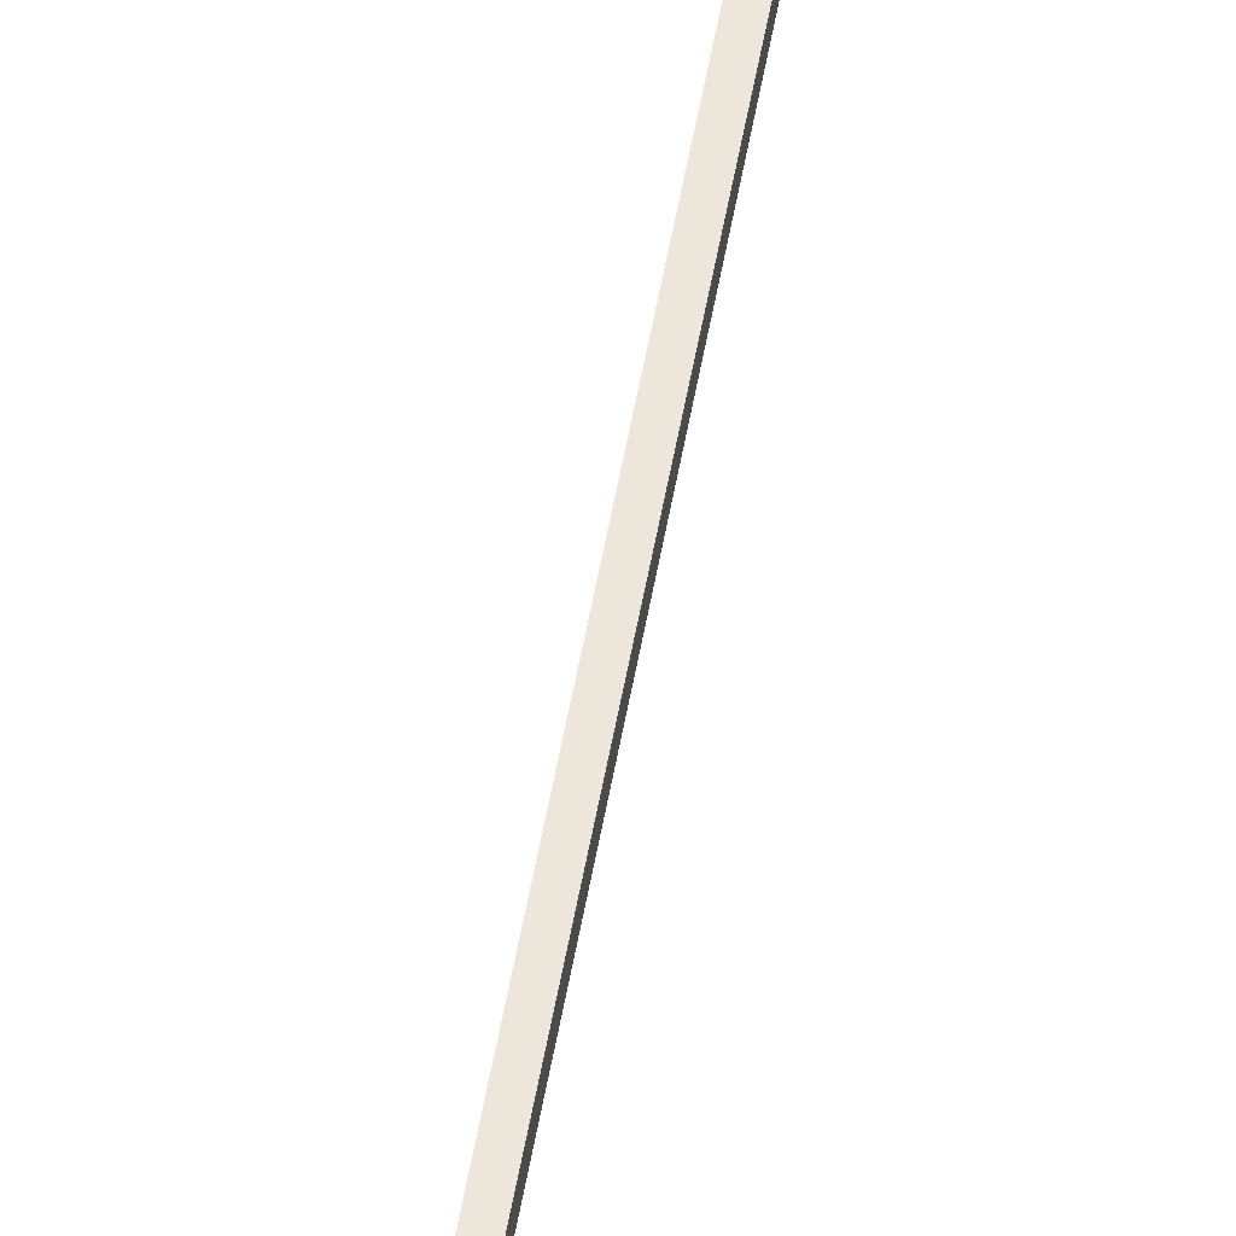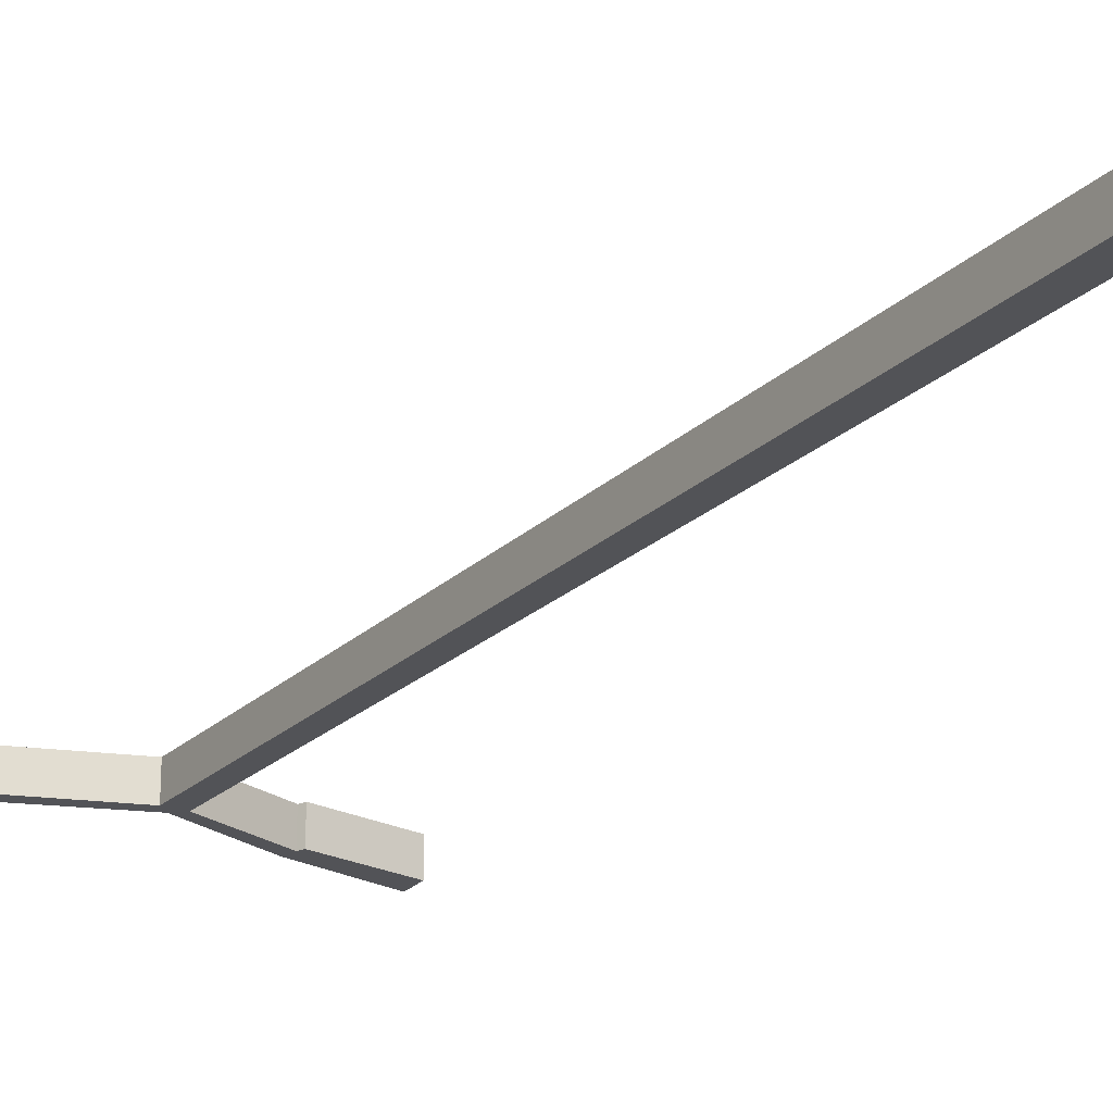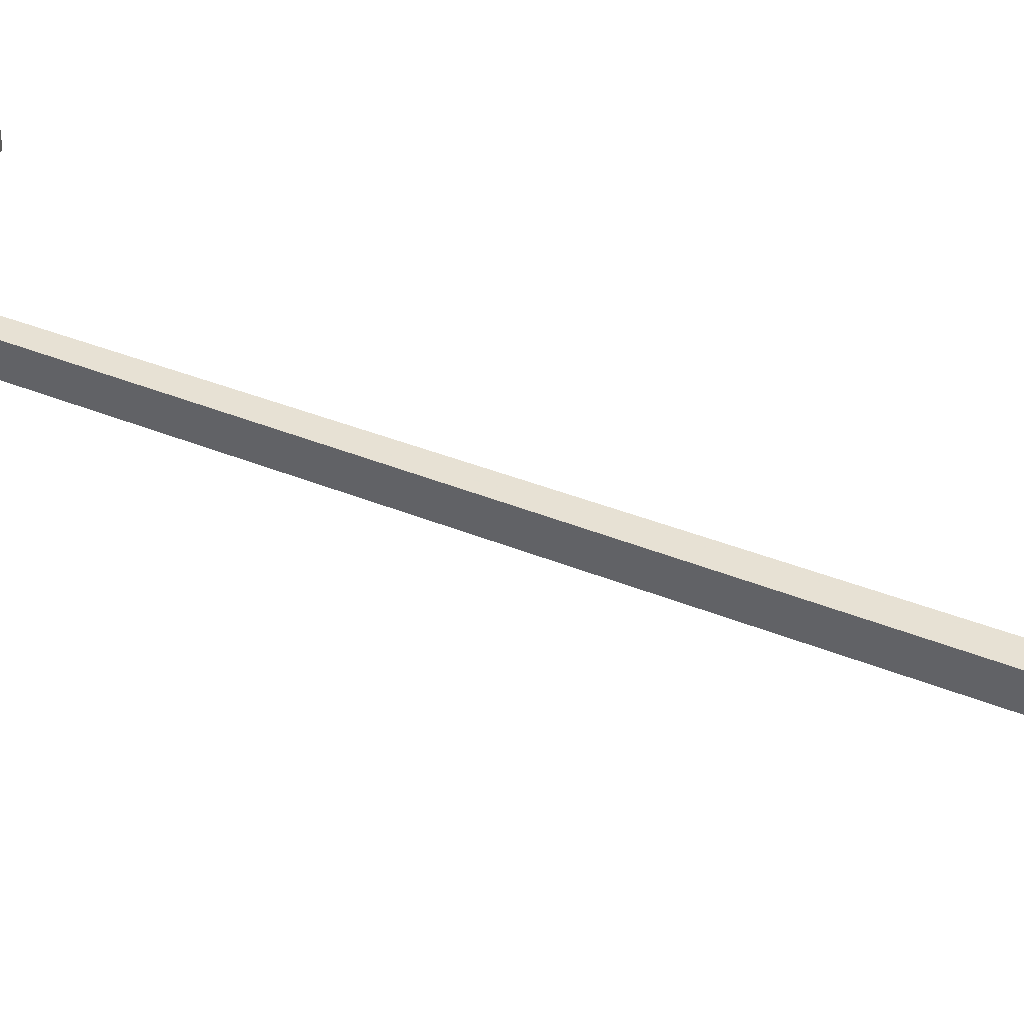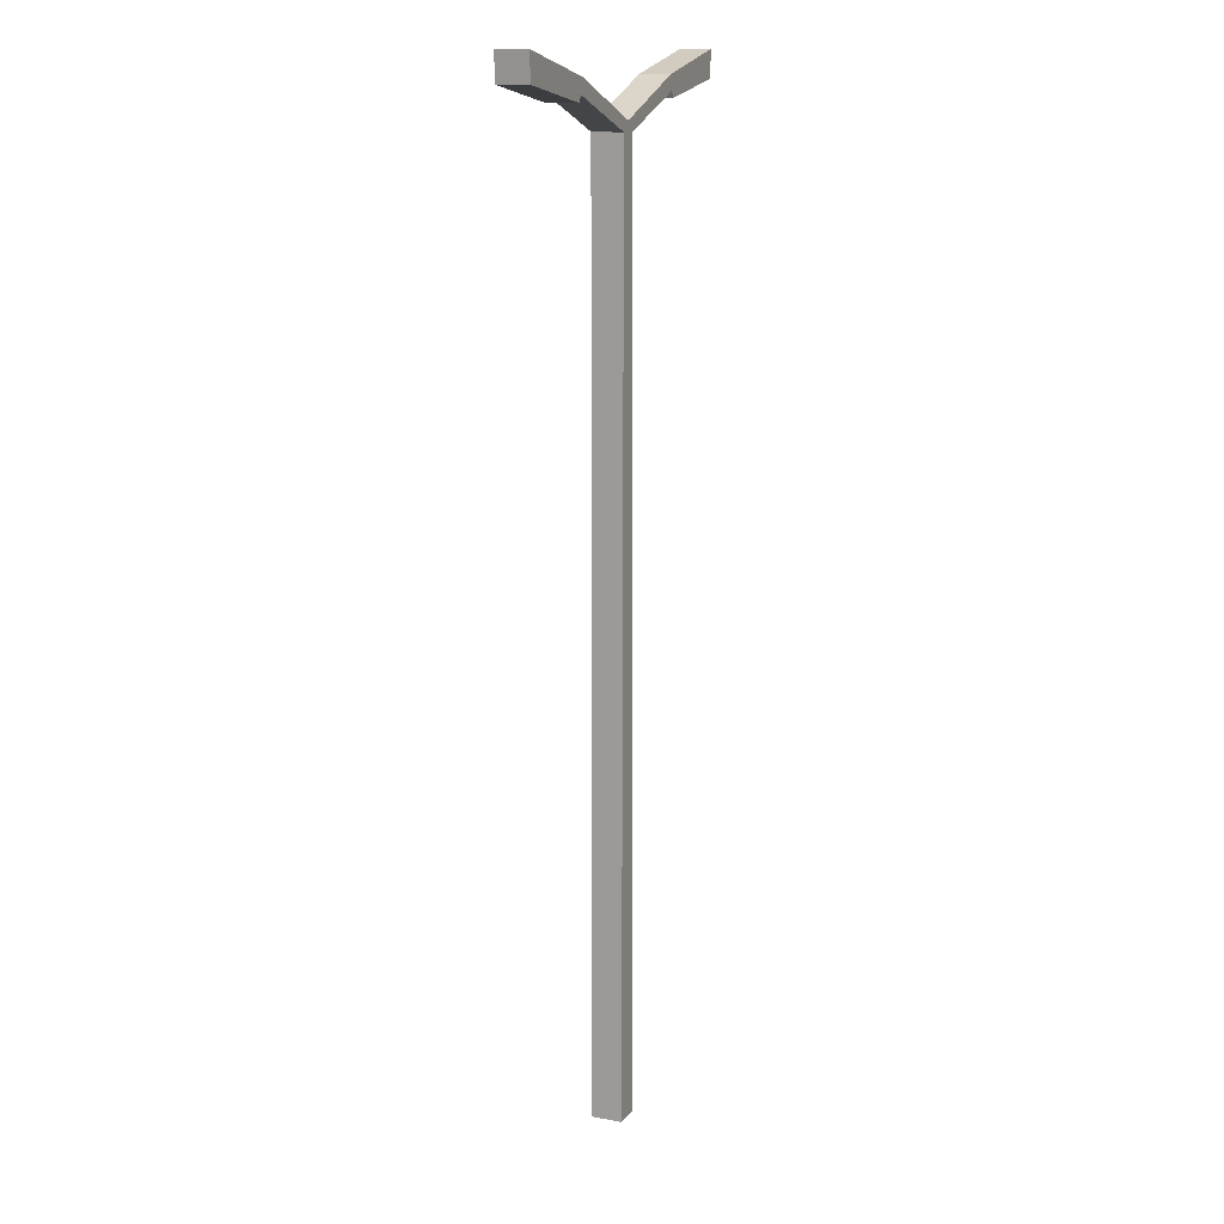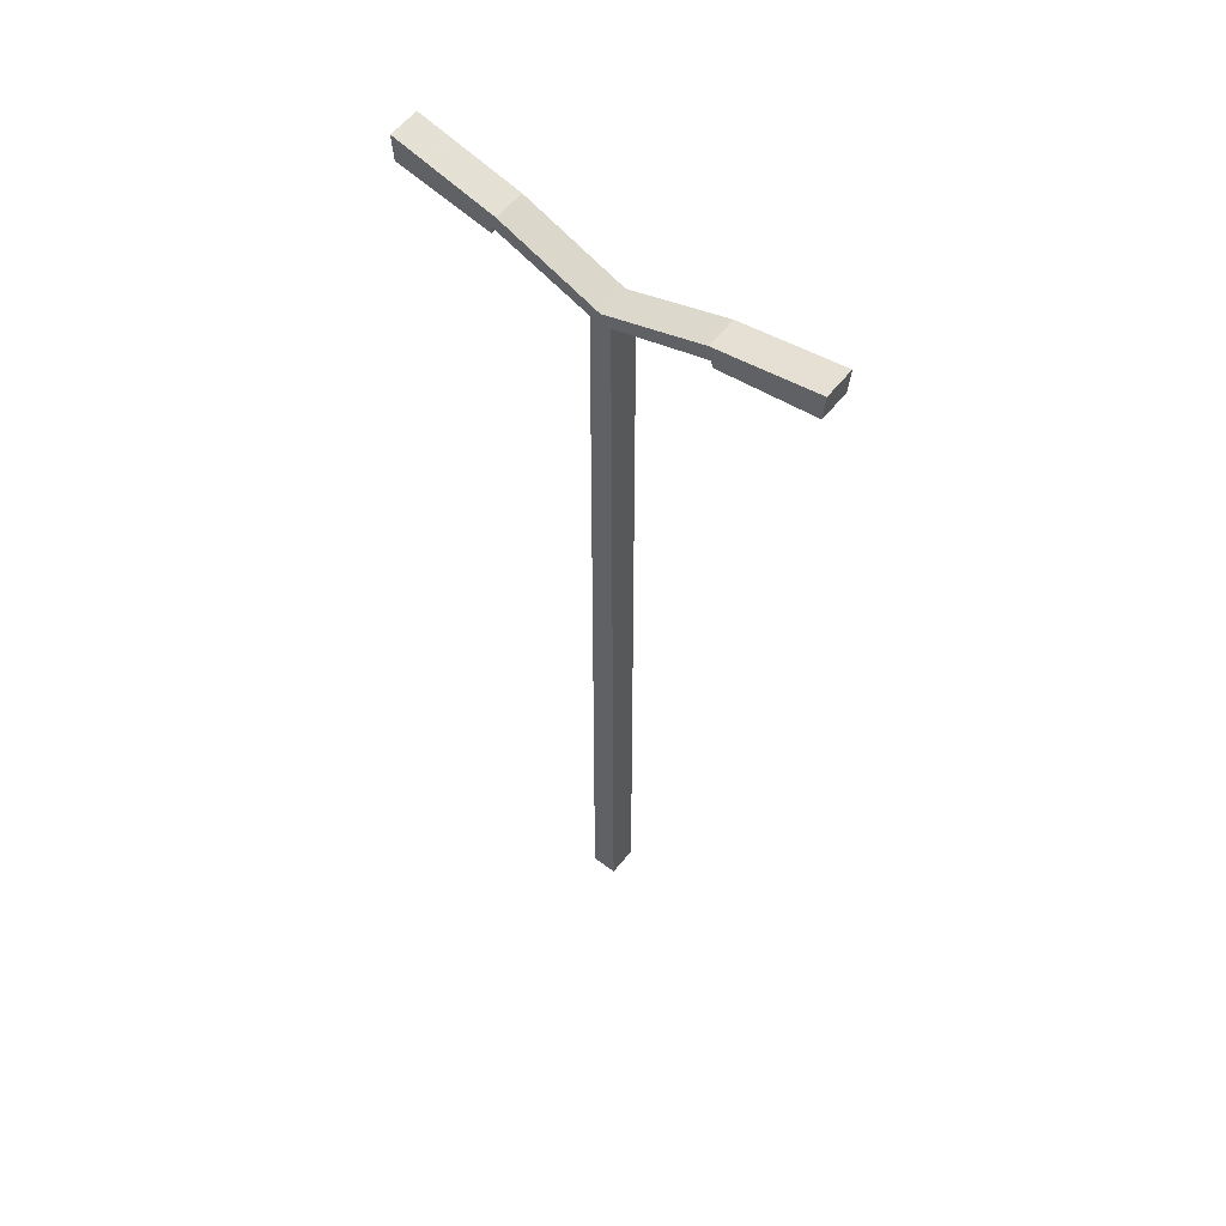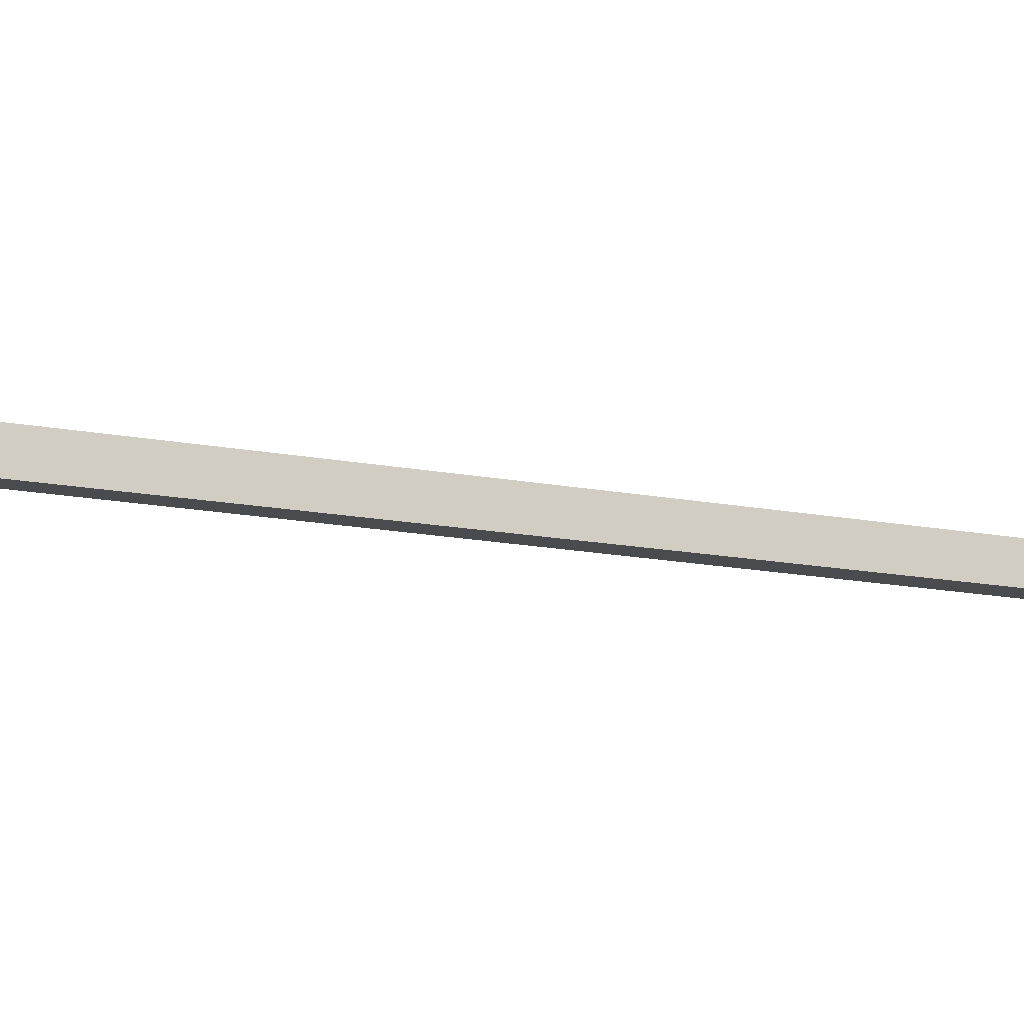
<metadata>
{"format":"obj","ext":"obj","renderer":"f3d","projection":"perspective","resolution":1024,"background":"white","views":[{"elev":52.5,"azim":-170.3,"up":"+Z"},{"elev":-22.3,"azim":-32.4,"up":"+Z"},{"elev":39.4,"azim":-63.2,"up":"+Z"},{"elev":13.9,"azim":-67.0,"up":"+Y"},{"elev":57.9,"azim":-141.9,"up":"+Y"},{"elev":-14.0,"azim":-114.6,"up":"+Z"}]}
</metadata>
<code>
g EINRICHTUNG VERPUTZ__WEIB
v 1.116 6.697e-13 0.159
v 1.126 3.004 0.159
v 0.8283 3.111 0.159
v 0.8201 3.09 0.159
v 0.5138 3.141 0.159
v 0.5082 3.23 0.159
v 0.8384 3.158 0.159
v 1.158 3.035 0.159
v 1.191 3.004 0.159
v 1.2 6.697e-13 0.159
v 1.116 6.697e-13 0.259
v 1.2 6.698e-13 0.259
v 1.191 3.004 0.259
v 1.158 3.035 0.259
v 0.8384 3.158 0.259
v 0.5082 3.23 0.259
v 0.5138 3.141 0.259
v 0.8201 3.09 0.259
v 0.8283 3.111 0.259
v 1.126 3.004 0.259
v 1.158 3.035 0.159
v 1.478 3.158 0.159
v 1.808 3.23 0.159
v 1.803 3.141 0.159
v 1.496 3.09 0.159
v 1.488 3.111 0.159
v 1.191 3.004 0.159
v 1.158 3.035 0.259
v 1.191 3.004 0.259
v 1.488 3.111 0.259
v 1.496 3.09 0.259
v 1.803 3.141 0.259
v 1.808 3.23 0.259
v 1.478 3.158 0.259
f 5 6 7
f 3 5 7
f 4 5 3
f 3 7 8
f 2 3 8
f 2 8 9
f 1 2 9
f 1 9 10
f 15 16 17
f 15 17 19
f 18 19 17
f 14 15 19
f 13 14 19
f 13 19 20
f 12 13 20
f 12 20 11
f 12 11 1 10
f 13 12 10 9
f 14 13 9 8
f 15 14 8 7
f 16 15 7 6
f 17 16 6 5
f 18 17 5 4
f 19 18 4 3
f 20 19 3 2
f 11 20 2 1
f 22 23 24
f 22 24 26
f 25 26 24
f 21 22 26
f 27 21 26
f 32 33 34
f 30 32 34
f 31 32 30
f 30 34 28
f 29 30 28
f 29 28 21 27
f 30 29 27 26
f 31 30 26 25
f 32 31 25 24
f 33 32 24 23
f 34 33 23 22
f 28 34 22 21

</code>
